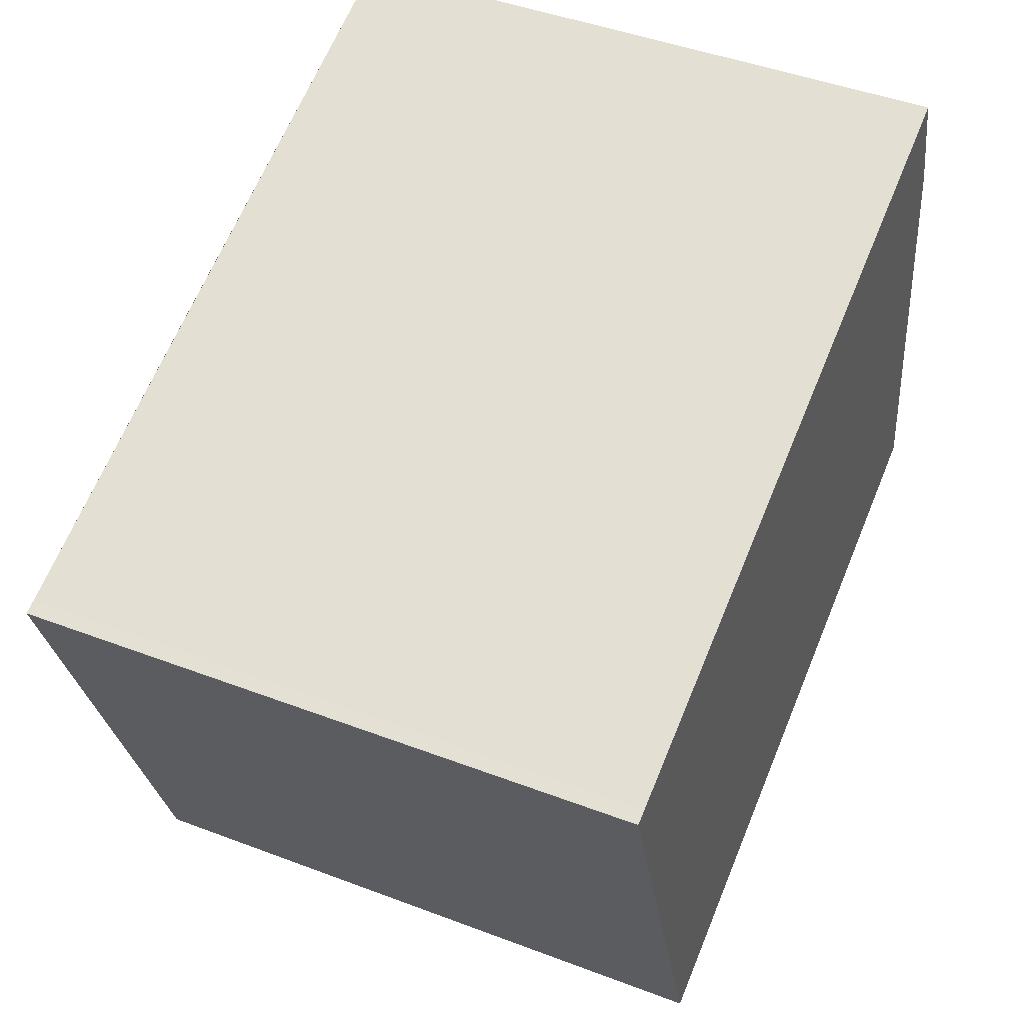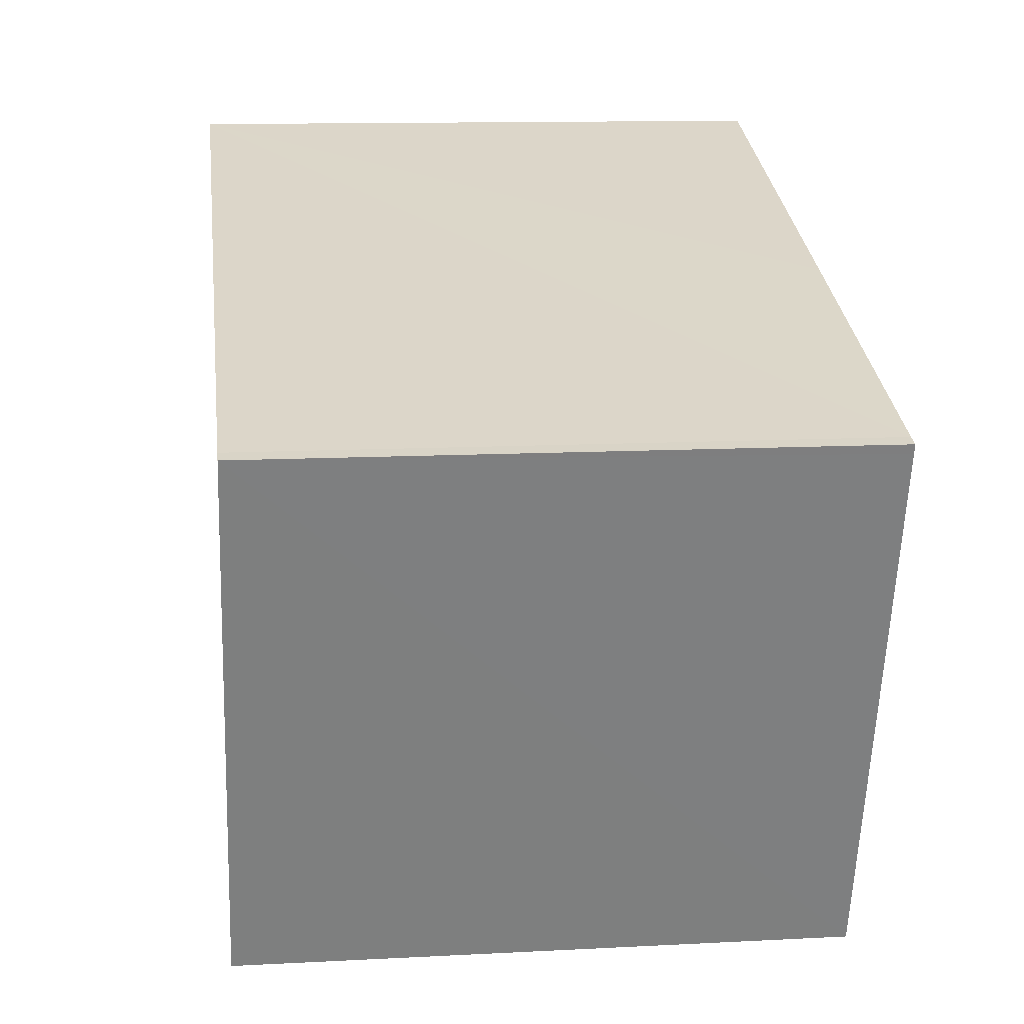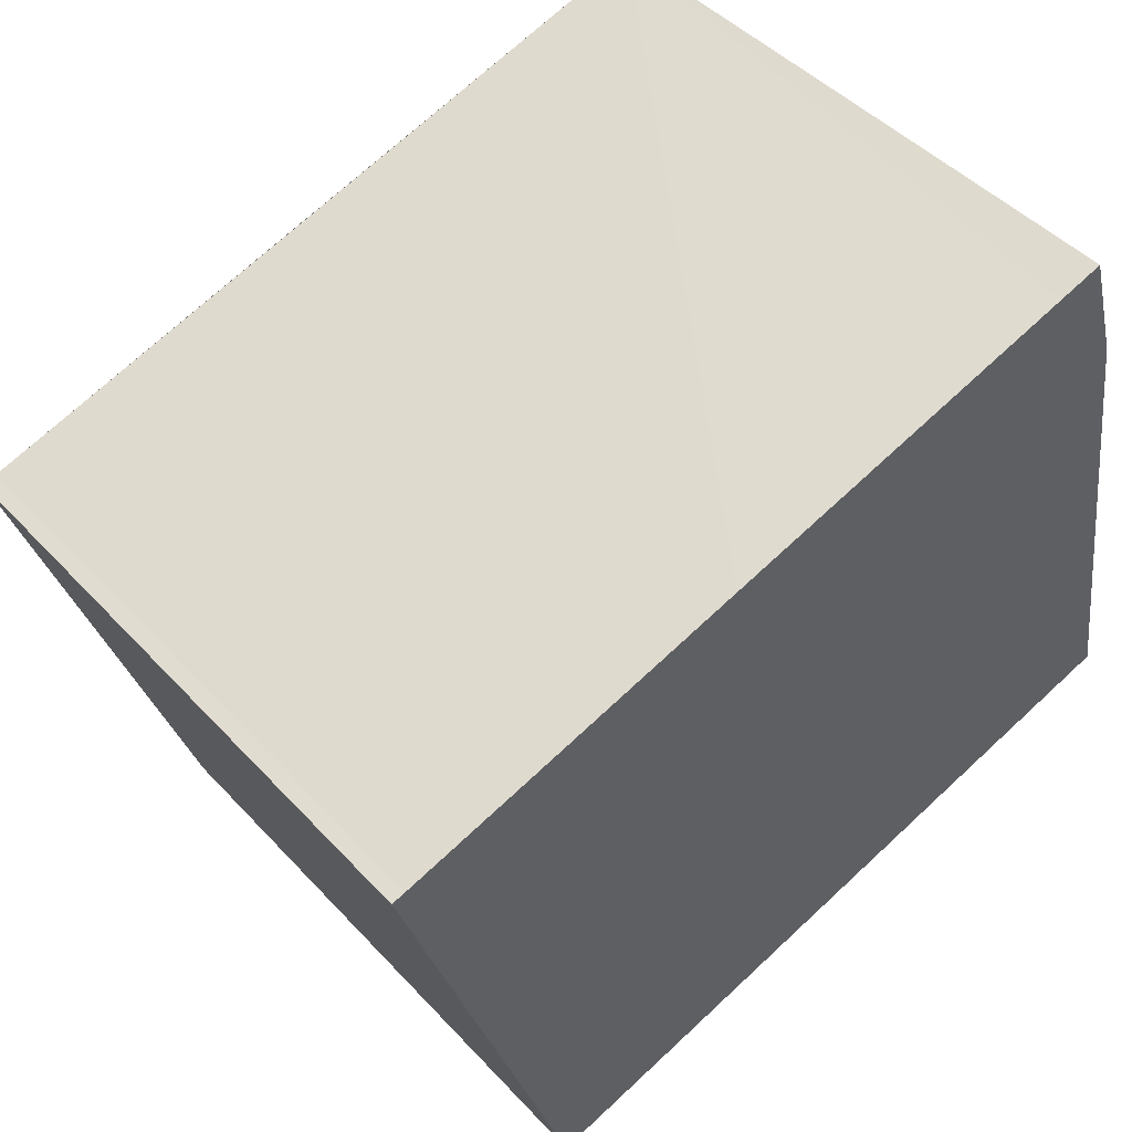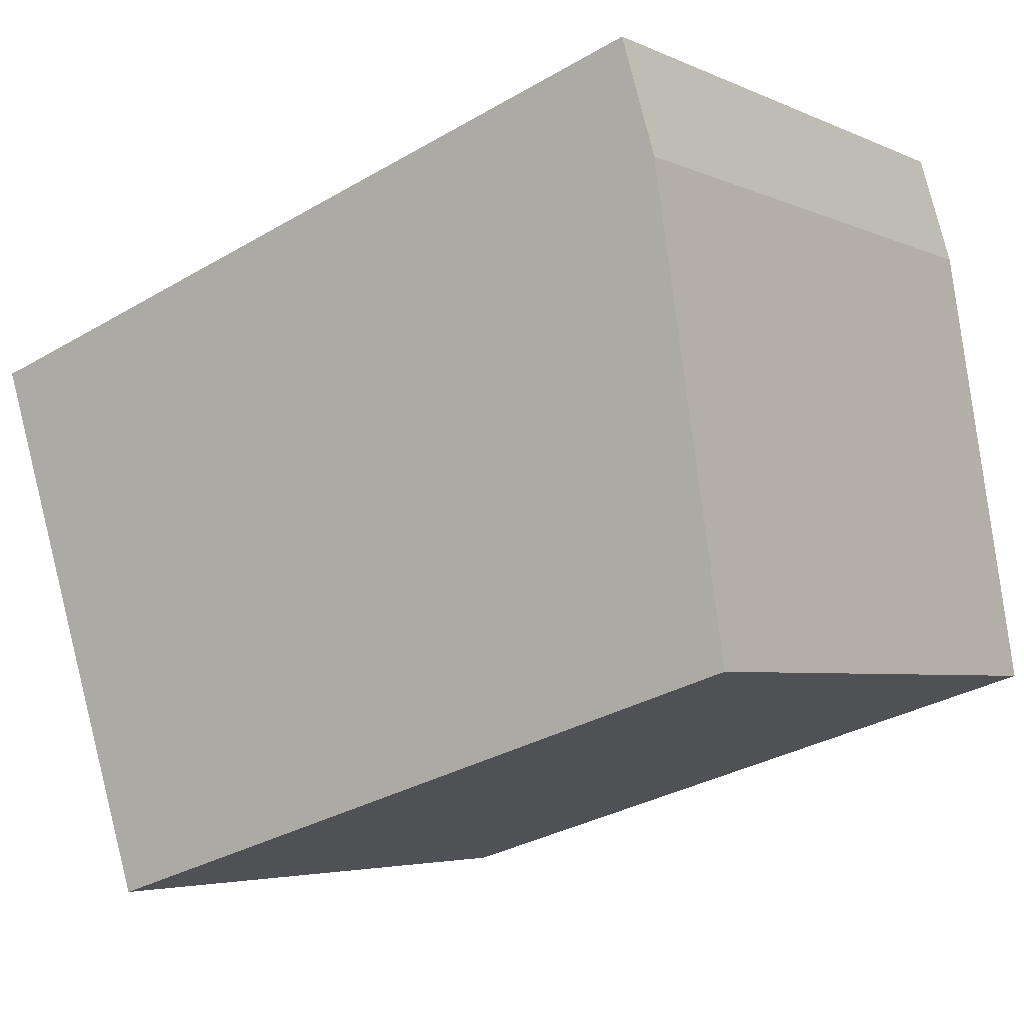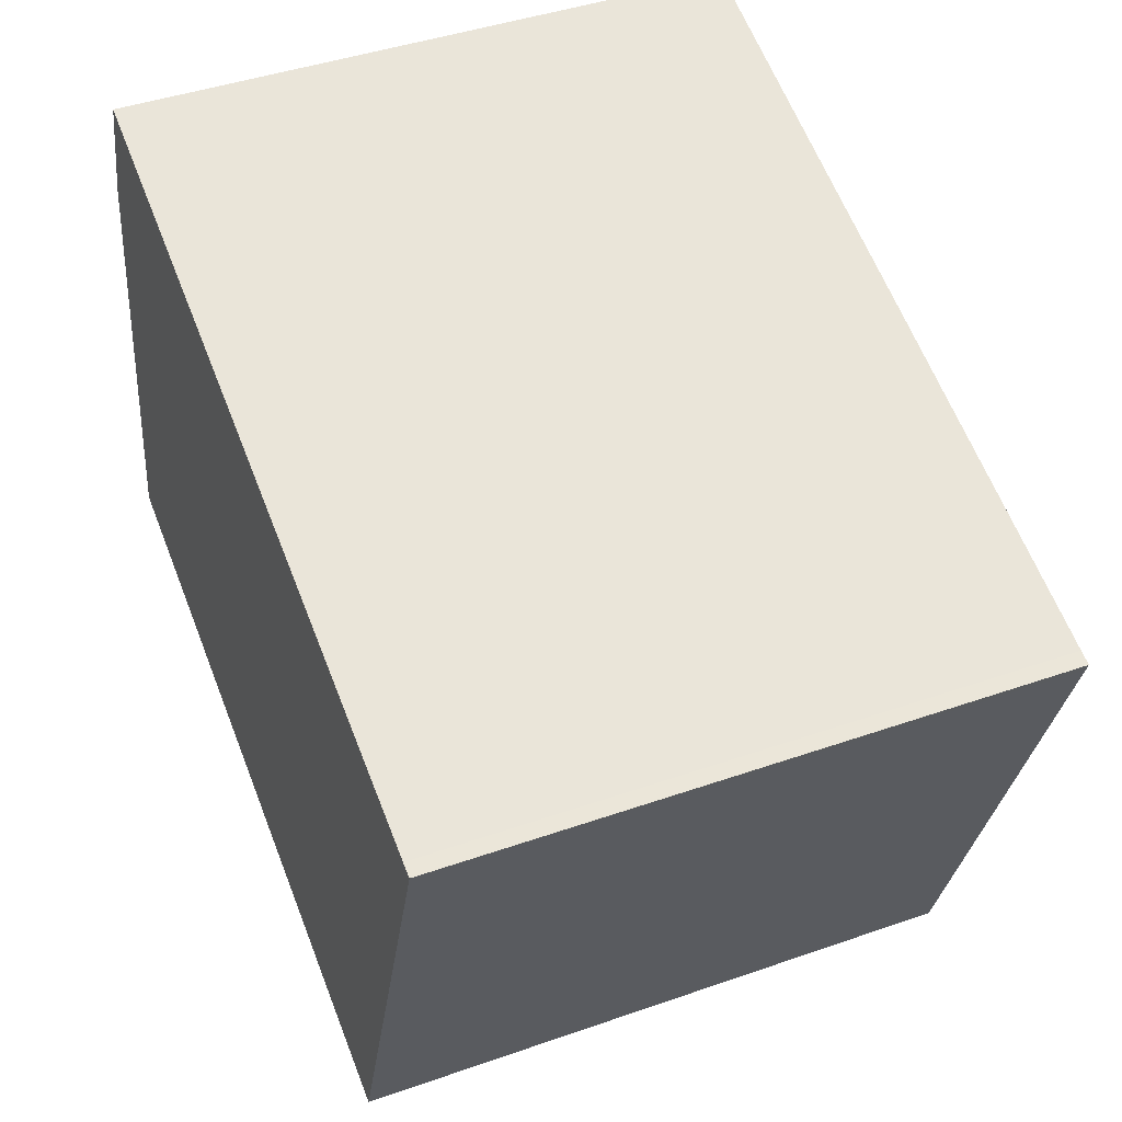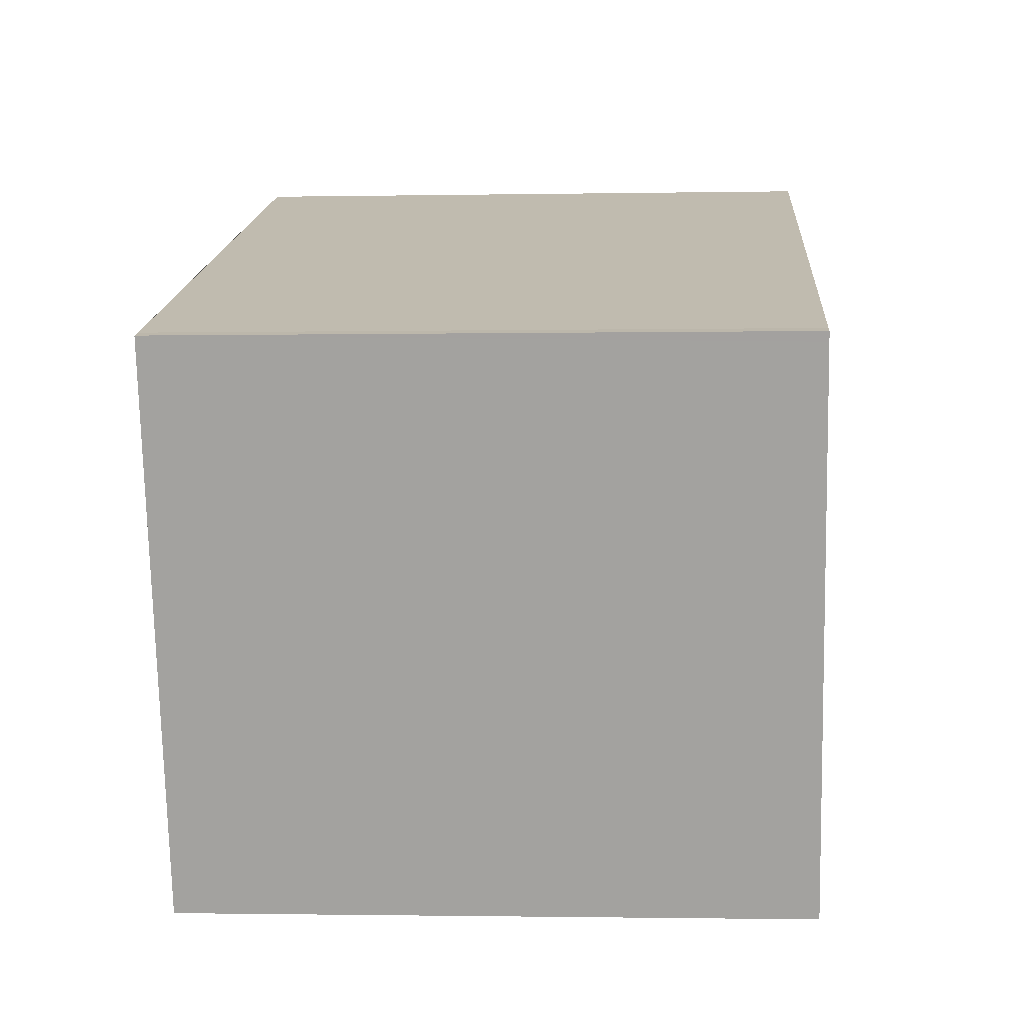
<metadata>
{"format":"obj","ext":"obj","renderer":"f3d","projection":"perspective","resolution":1024,"background":"white","views":[{"elev":45.9,"azim":113.5,"up":"+Z"},{"elev":12.3,"azim":83.0,"up":"+Z"},{"elev":45.8,"azim":140.3,"up":"+Z"},{"elev":-4.3,"azim":-145.2,"up":"+Z"},{"elev":43.5,"azim":67.6,"up":"+Z"},{"elev":-1.4,"azim":93.9,"up":"+Z"}]}
</metadata>
<code>
v  0.576 11.68 3.848
v  13.07 11.68 -4.126
v  0 11.68 7.154e-16
v  1.284 11.68 8.577
v  1.906 11.68 10.71
v  2.761 11.68 10.44
v  9.638 11.68 8.256
v  16.19 11.68 6.163
v  16.4 11.68 5.912
v  16.46 11.68 6.086
v  1.906 -6.558e-16 10.71
v  16.19 -3.774e-16 6.163
v  2.761 -6.391e-16 10.44
v  9.638 -5.055e-16 8.256
v  16.46 -3.727e-16 6.086
v  13.07 2.526e-16 -4.126
v  16.4 -3.62e-16 5.912
v  0 0 0
v  1.284 -5.252e-16 8.577
v  0.576 -2.356e-16 3.848
g defaultobject
f 1 2 3
f 2 1 4
f 2 4 5
f 2 5 6
f 2 6 7
f 2 7 8
f 2 8 9
f 9 8 10
f 11 6 5
f 6 11 7
f 7 11 8
f 8 11 12
f 12 11 13
f 12 13 14
f 12 10 8
f 10 12 15
f 15 9 10
f 9 15 2
f 2 15 16
f 16 15 17
f 16 3 2
f 3 16 18
f 19 5 4
f 5 19 11
f 18 1 3
f 1 18 4
f 4 18 19
f 19 18 20
f 12 17 15
f 17 12 16
f 16 12 14
f 16 14 18
f 18 14 13
f 18 13 11
f 18 11 19
f 18 19 20

</code>
